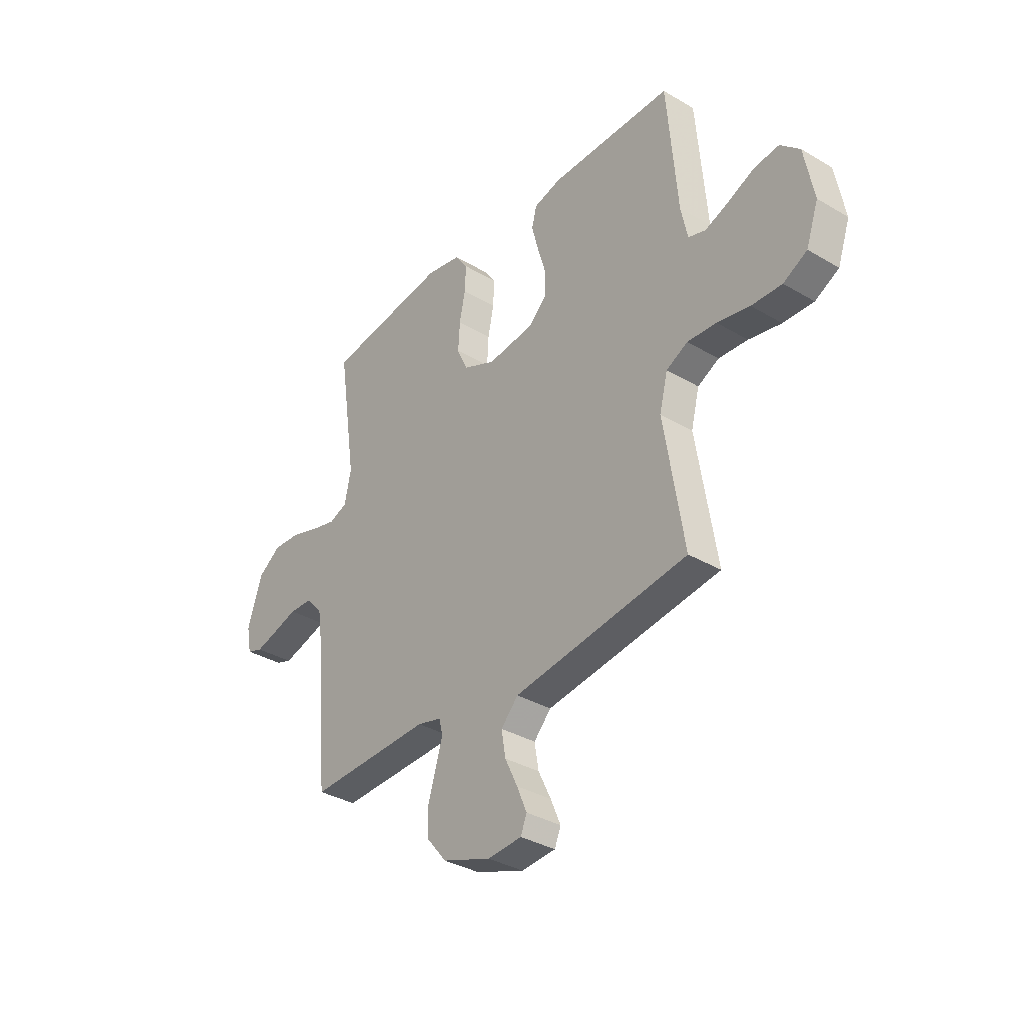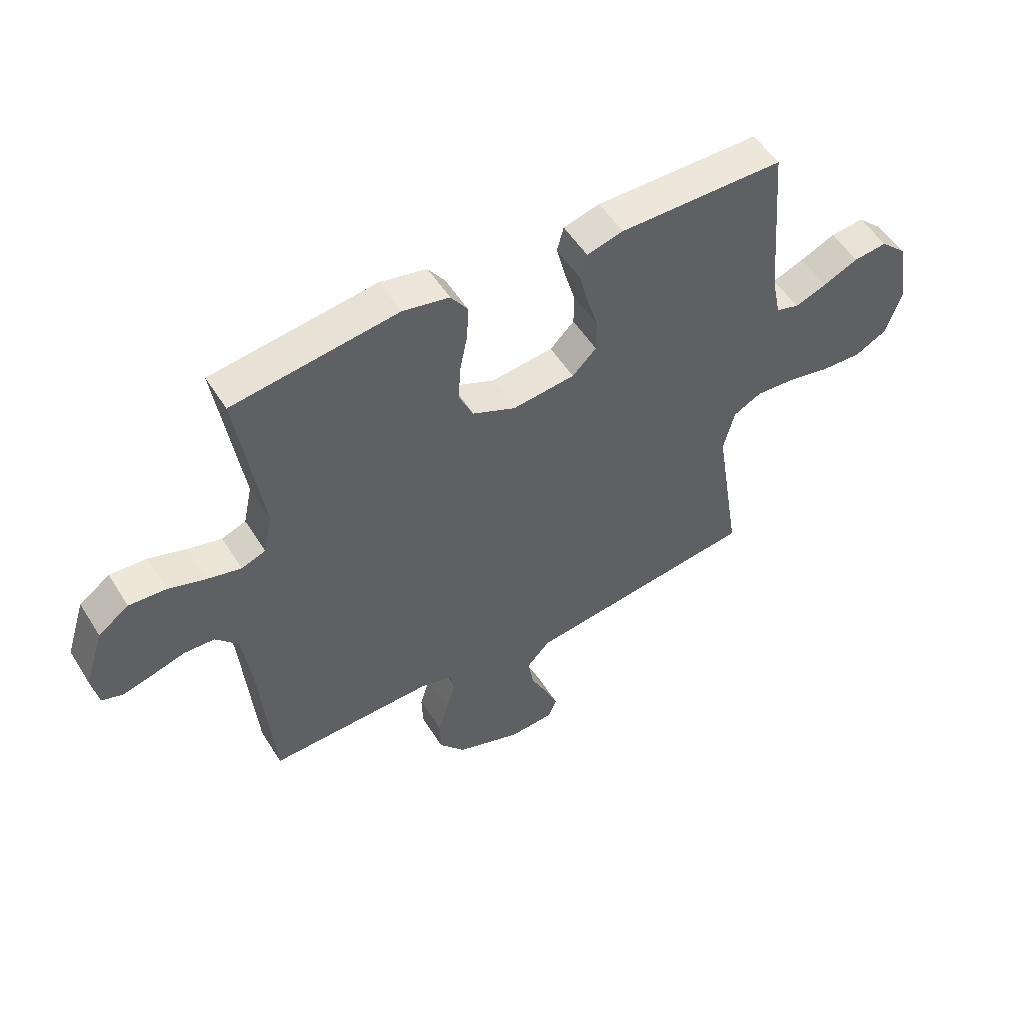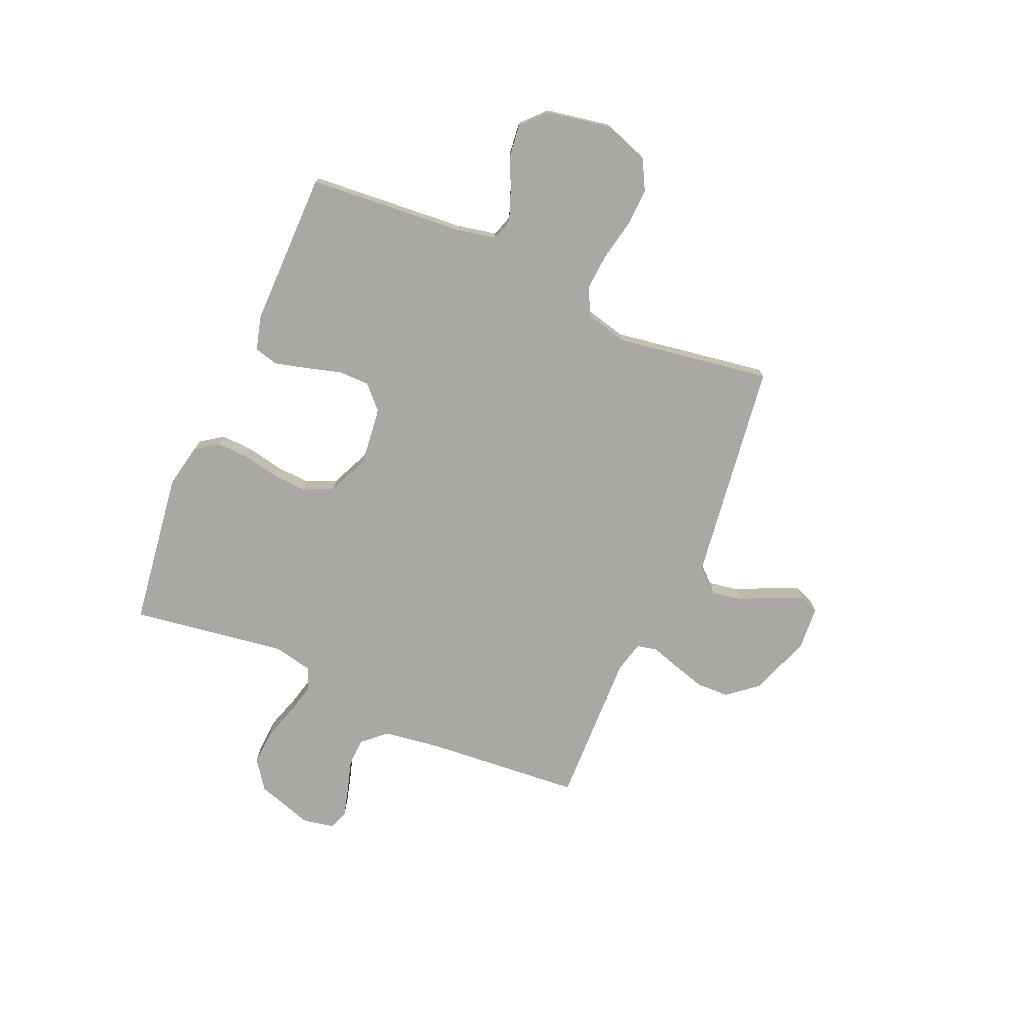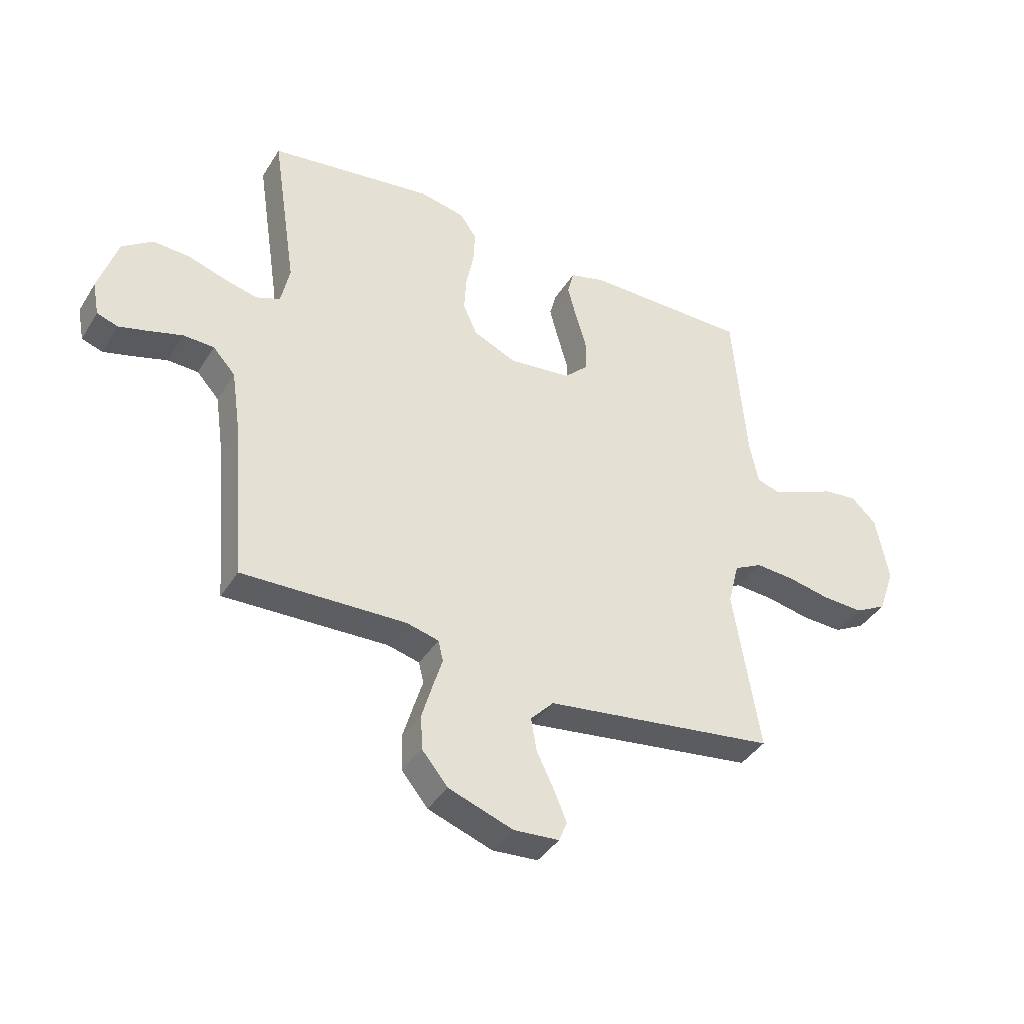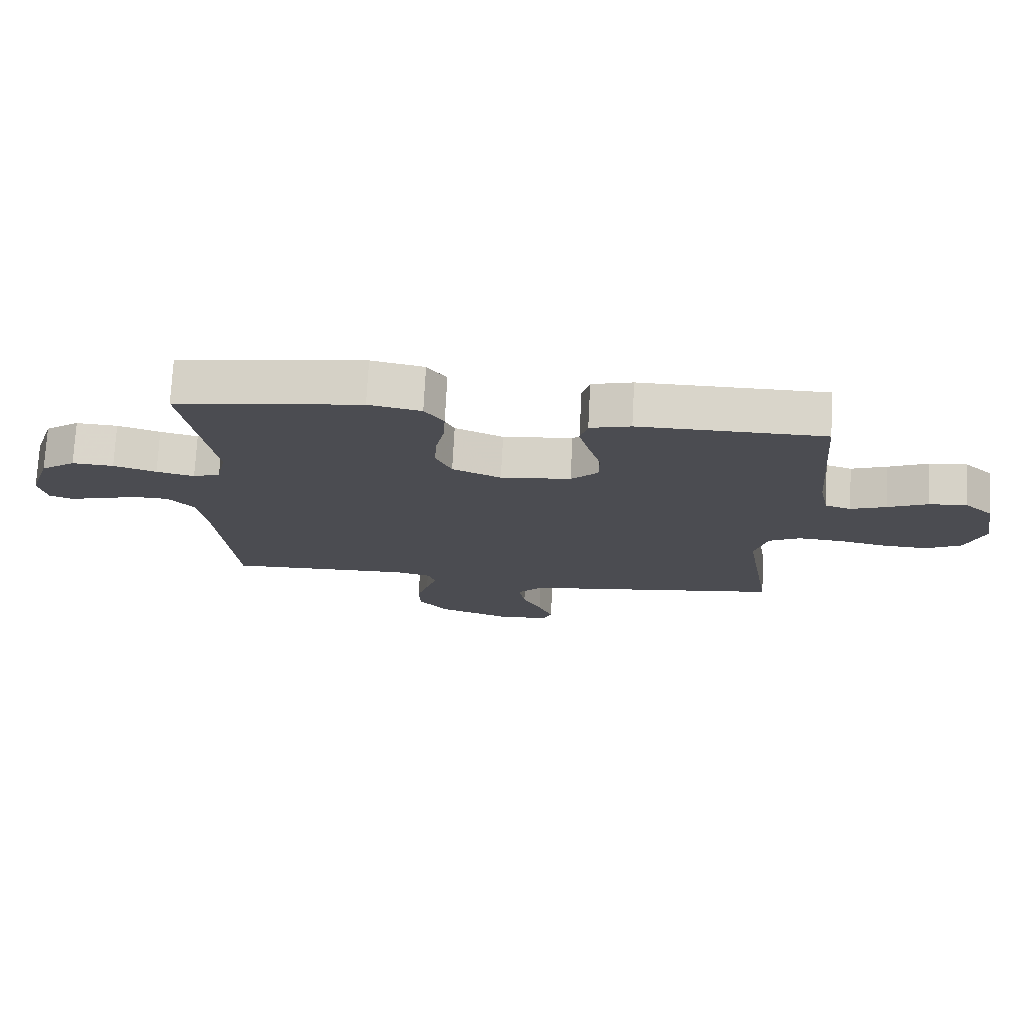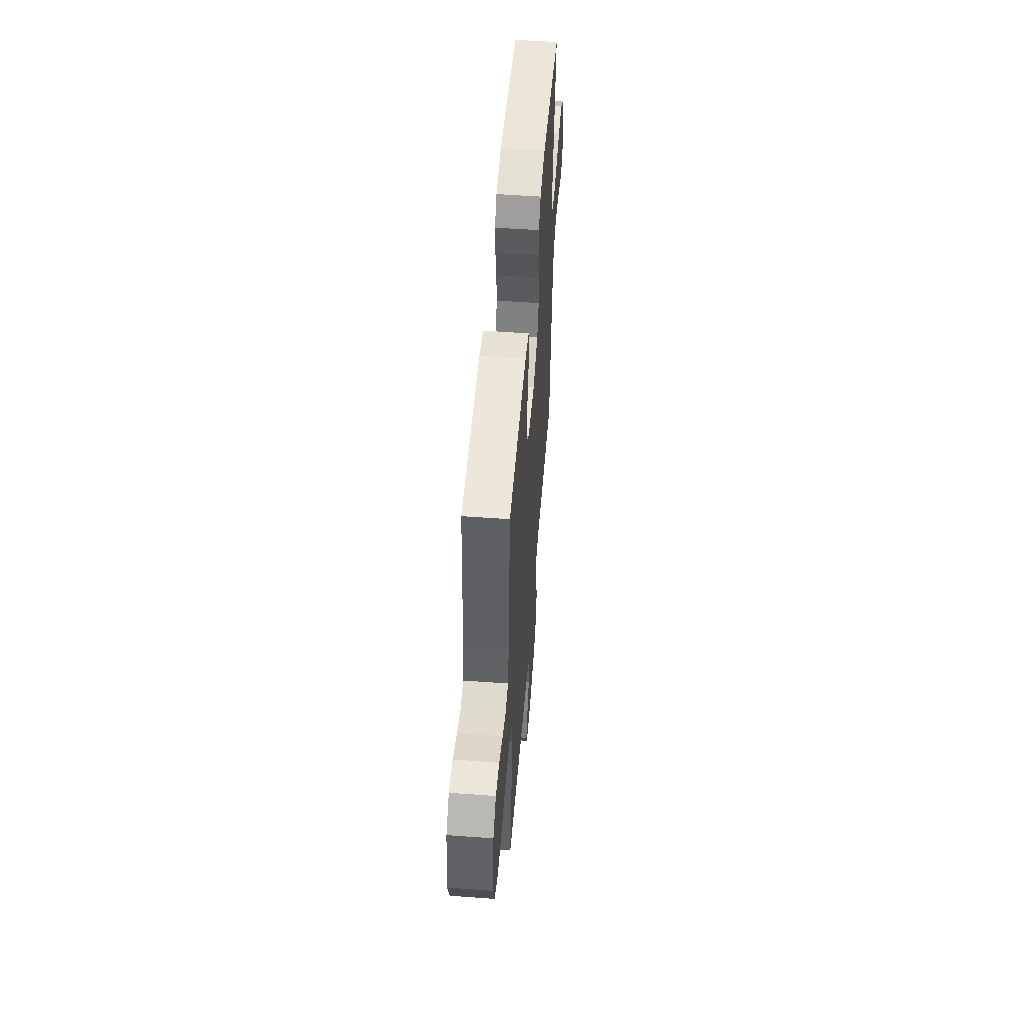
<metadata>
{"format":"obj","ext":"obj","renderer":"f3d","projection":"perspective","resolution":1024,"background":"white","views":[{"elev":-34.7,"azim":51.6,"up":"+Z"},{"elev":52.6,"azim":-31.3,"up":"+Z"},{"elev":-75.0,"azim":66.5,"up":"+Y"},{"elev":-39.7,"azim":-28.9,"up":"+Z"},{"elev":74.5,"azim":3.0,"up":"+Z"},{"elev":53.7,"azim":94.5,"up":"+Z"}]}
</metadata>
<code>
v 0.5 0.07 -0.5
v 0.2 0.07 -0.541
v 0.075 0.07 -0.558
v 0.033 0.07 -0.603
v 0.043 0.07 -0.663
v 0.074 0.07 -0.727
v 0.098 0.07 -0.784
v 0.083 0.07 -0.821
v 0 0.07 -0.827
v -0.118 0.07 -0.785
v -0.166 0.07 -0.727
v -0.168 0.07 -0.663
v -0.149 0.07 -0.599
v -0.132 0.07 -0.544
v -0.141 0.07 -0.506
v -0.2 0.07 -0.491
v -0.5 0.07 -0.5
v -0.525 0.07 -0.2
v -0.541 0.07 -0.089
v -0.582 0.07 -0.044
v -0.638 0.07 -0.042
v -0.698 0.07 -0.06
v -0.753 0.07 -0.075
v -0.791 0.07 -0.062
v -0.803 0.07 0
v -0.768 0.07 0.109
v -0.712 0.07 0.149
v -0.645 0.07 0.145
v -0.576 0.07 0.123
v -0.515 0.07 0.108
v -0.471 0.07 0.125
v -0.455 0.07 0.2
v -0.5 0.07 0.5
v -0.2 0.07 0.542
v -0.115 0.07 0.525
v -0.084 0.07 0.481
v -0.087 0.07 0.419
v -0.101 0.07 0.35
v -0.105 0.07 0.283
v -0.079 0.07 0.226
v 0 0.07 0.191
v 0.114 0.07 0.204
v 0.158 0.07 0.247
v 0.158 0.07 0.307
v 0.138 0.07 0.375
v 0.122 0.07 0.437
v 0.134 0.07 0.483
v 0.2 0.07 0.501
v 0.5 0.07 0.5
v 0.525 0.07 0.2
v 0.541 0.07 0.123
v 0.583 0.07 0.11
v 0.641 0.07 0.132
v 0.705 0.07 0.161
v 0.766 0.07 0.168
v 0.813 0.07 0.124
v 0.836 0.07 0
v 0.806 0.07 -0.086
v 0.748 0.07 -0.117
v 0.674 0.07 -0.114
v 0.595 0.07 -0.098
v 0.524 0.07 -0.093
v 0.472 0.07 -0.12
v 0.452 0.07 -0.2
v 0.5 0 -0.5
v 0.2 0 -0.541
v 0.075 0 -0.558
v 0.033 0 -0.603
v 0.043 0 -0.663
v 0.074 0 -0.727
v 0.098 0 -0.784
v 0.083 0 -0.821
v 0 0 -0.827
v -0.118 0 -0.785
v -0.166 0 -0.727
v -0.168 0 -0.663
v -0.149 0 -0.599
v -0.132 0 -0.544
v -0.141 0 -0.506
v -0.2 0 -0.491
v -0.5 0 -0.5
v -0.525 0 -0.2
v -0.541 0 -0.089
v -0.582 0 -0.044
v -0.638 0 -0.042
v -0.698 0 -0.06
v -0.753 0 -0.075
v -0.791 0 -0.062
v -0.803 0 0
v -0.768 0 0.109
v -0.712 0 0.149
v -0.645 0 0.145
v -0.576 0 0.123
v -0.515 0 0.108
v -0.471 0 0.125
v -0.455 0 0.2
v -0.5 0 0.5
v -0.2 0 0.542
v -0.115 0 0.525
v -0.084 0 0.481
v -0.087 0 0.419
v -0.101 0 0.35
v -0.105 0 0.283
v -0.079 0 0.226
v 0 0 0.191
v 0.114 0 0.204
v 0.158 0 0.247
v 0.158 0 0.307
v 0.138 0 0.375
v 0.122 0 0.437
v 0.134 0 0.483
v 0.2 0 0.501
v 0.5 0 0.5
v 0.525 0 0.2
v 0.541 0 0.123
v 0.583 0 0.11
v 0.641 0 0.132
v 0.705 0 0.161
v 0.766 0 0.168
v 0.813 0 0.124
v 0.836 0 0
v 0.806 0 -0.086
v 0.748 0 -0.117
v 0.674 0 -0.114
v 0.595 0 -0.098
v 0.524 0 -0.093
v 0.472 0 -0.12
v 0.452 0 -0.2
f 58 59 60 61
f 58 61 62
f 57 58 62
f 56 57 62
f 53 54 55 56
f 52 53 56 62
f 51 52 62 63
f 47 48 49 50
f 47 50 51 63
f 44 45 46 47
f 35 36 37 38
f 35 38 39
f 32 33 34 35
f 31 32 35 39
f 26 27 28 29
f 26 29 30
f 25 26 30
f 24 25 30
f 21 22 23 24
f 21 24 30 31
f 16 17 18
f 15 16 18 19
f 11 12 13 14
f 9 10 11 14
f 9 14 15
f 8 9 15
f 5 6 7 8
f 5 8 15
f 4 5 15 19
f 64 1 2 3
f 63 64 3
f 44 47 63
f 43 44 63
f 42 43 63 3
f 41 42 3 4
f 40 41 4 19
f 39 40 19 20
f 20 21 31 39
f 125 124 123 122
f 126 125 122
f 126 122 121
f 126 121 120
f 120 119 118 117
f 126 120 117 116
f 127 126 116 115
f 114 113 112 111
f 127 115 114 111
f 111 110 109 108
f 102 101 100 99
f 103 102 99
f 99 98 97 96
f 103 99 96 95
f 93 92 91 90
f 94 93 90
f 94 90 89
f 94 89 88
f 88 87 86 85
f 95 94 88 85
f 82 81 80
f 83 82 80 79
f 78 77 76 75
f 78 75 74 73
f 79 78 73
f 79 73 72
f 72 71 70 69
f 79 72 69
f 83 79 69 68
f 67 66 65 128
f 67 128 127
f 127 111 108
f 127 108 107
f 67 127 107 106
f 68 67 106 105
f 83 68 105 104
f 84 83 104 103
f 103 95 85 84
f 1 65 66 2
f 2 66 67 3
f 3 67 68 4
f 4 68 69 5
f 5 69 70 6
f 6 70 71 7
f 7 71 72 8
f 8 72 73 9
f 9 73 74 10
f 10 74 75 11
f 11 75 76 12
f 12 76 77 13
f 13 77 78 14
f 14 78 79 15
f 15 79 80 16
f 16 80 81 17
f 17 81 82 18
f 18 82 83 19
f 19 83 84 20
f 20 84 85 21
f 21 85 86 22
f 22 86 87 23
f 23 87 88 24
f 24 88 89 25
f 25 89 90 26
f 26 90 91 27
f 27 91 92 28
f 28 92 93 29
f 29 93 94 30
f 30 94 95 31
f 31 95 96 32
f 32 96 97 33
f 33 97 98 34
f 34 98 99 35
f 35 99 100 36
f 36 100 101 37
f 37 101 102 38
f 38 102 103 39
f 39 103 104 40
f 40 104 105 41
f 41 105 106 42
f 42 106 107 43
f 43 107 108 44
f 44 108 109 45
f 45 109 110 46
f 46 110 111 47
f 47 111 112 48
f 48 112 113 49
f 49 113 114 50
f 50 114 115 51
f 51 115 116 52
f 52 116 117 53
f 53 117 118 54
f 54 118 119 55
f 55 119 120 56
f 56 120 121 57
f 57 121 122 58
f 58 122 123 59
f 59 123 124 60
f 60 124 125 61
f 61 125 126 62
f 62 126 127 63
f 63 127 128 64
f 64 128 65 1

</code>
